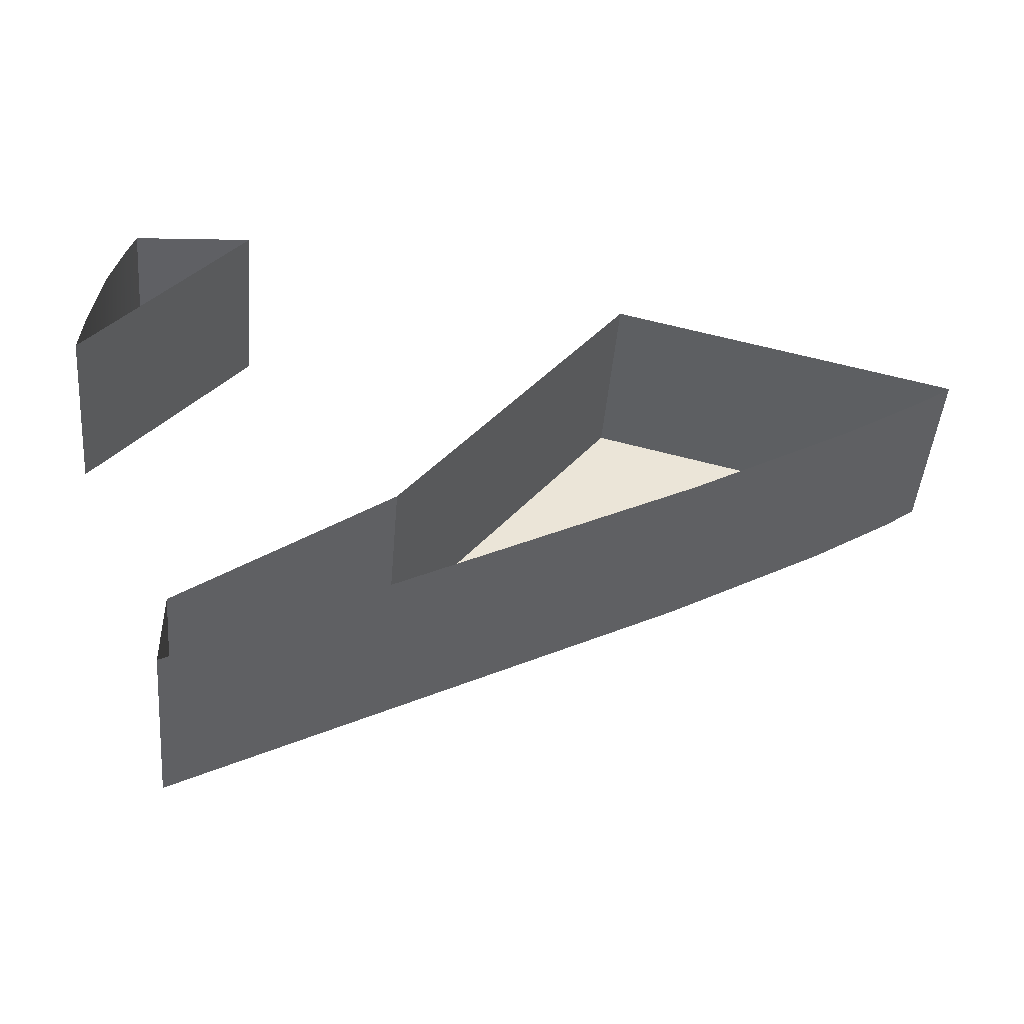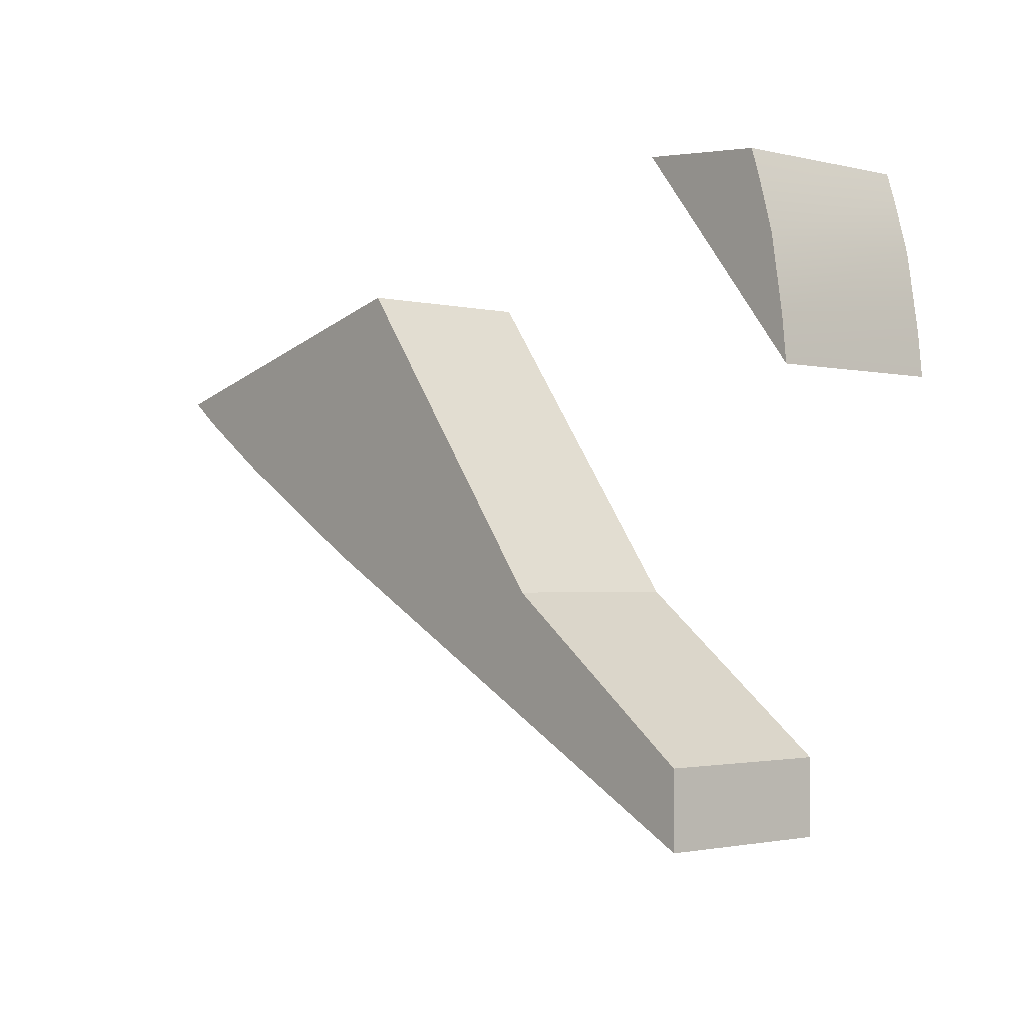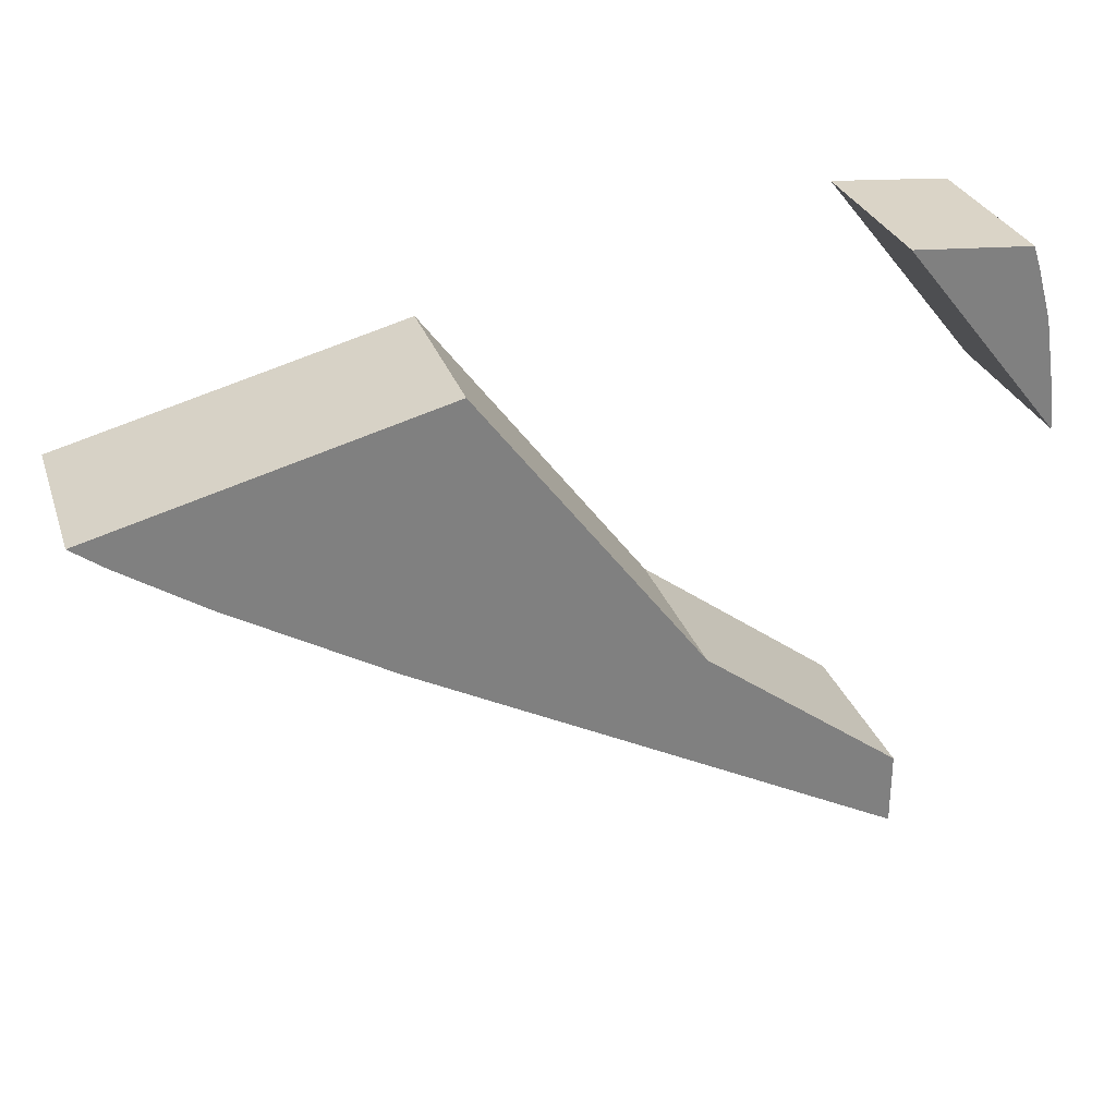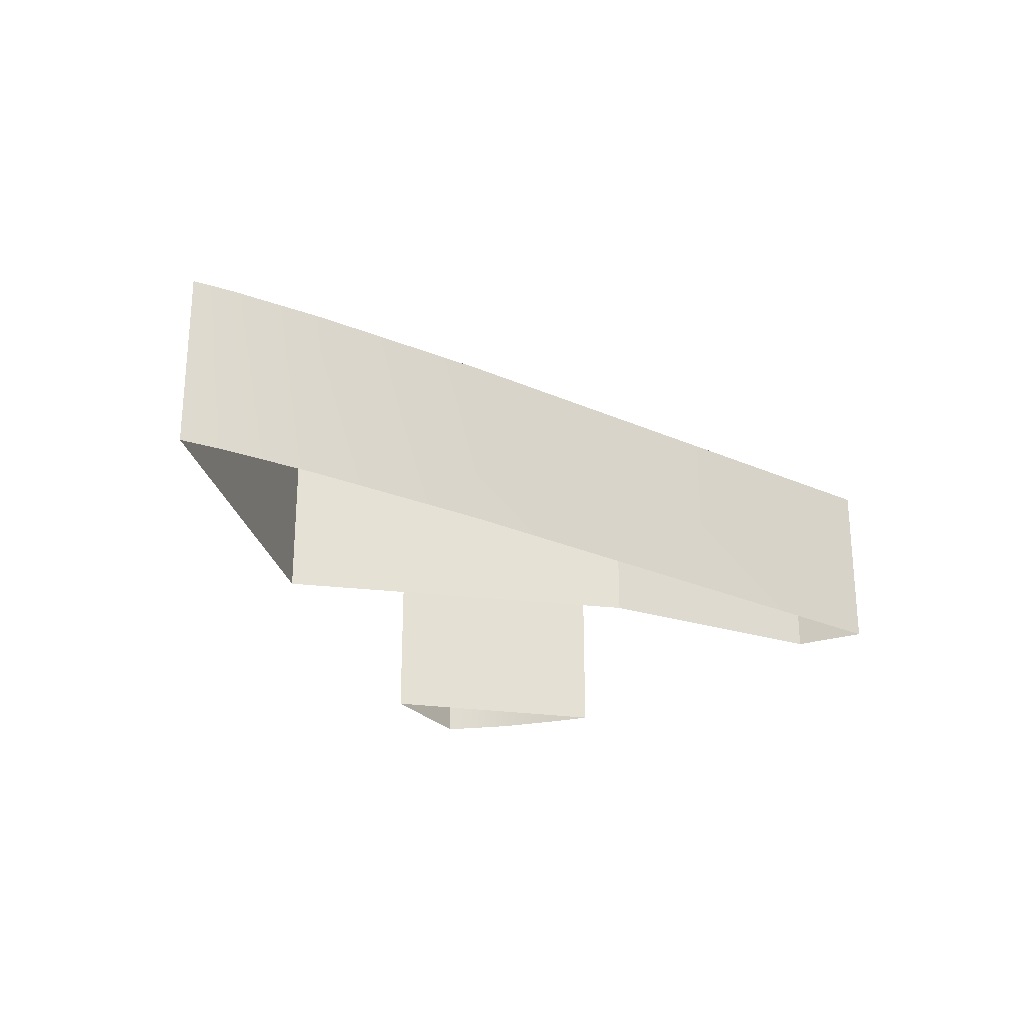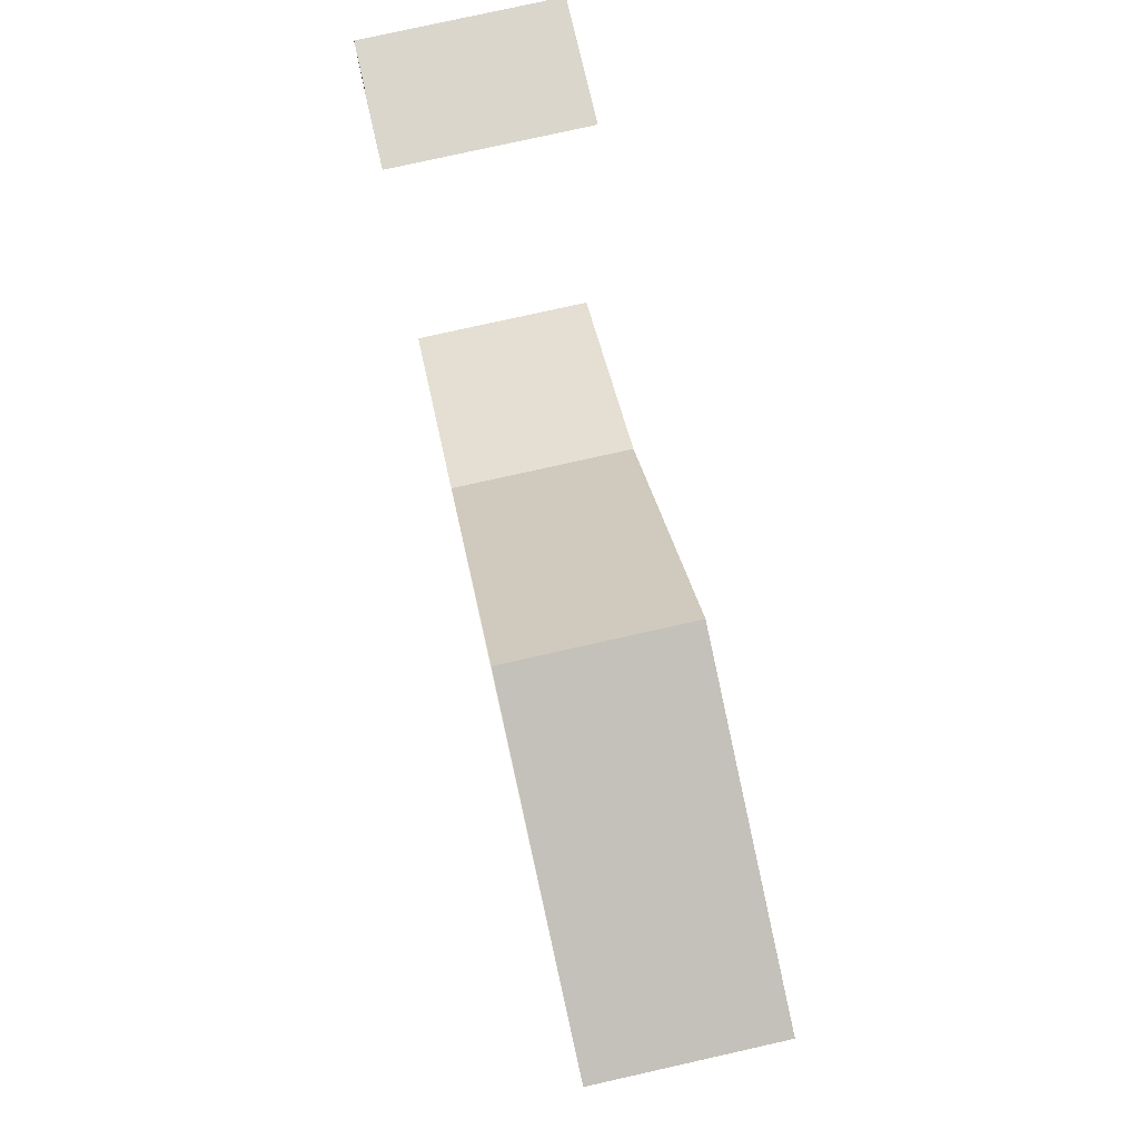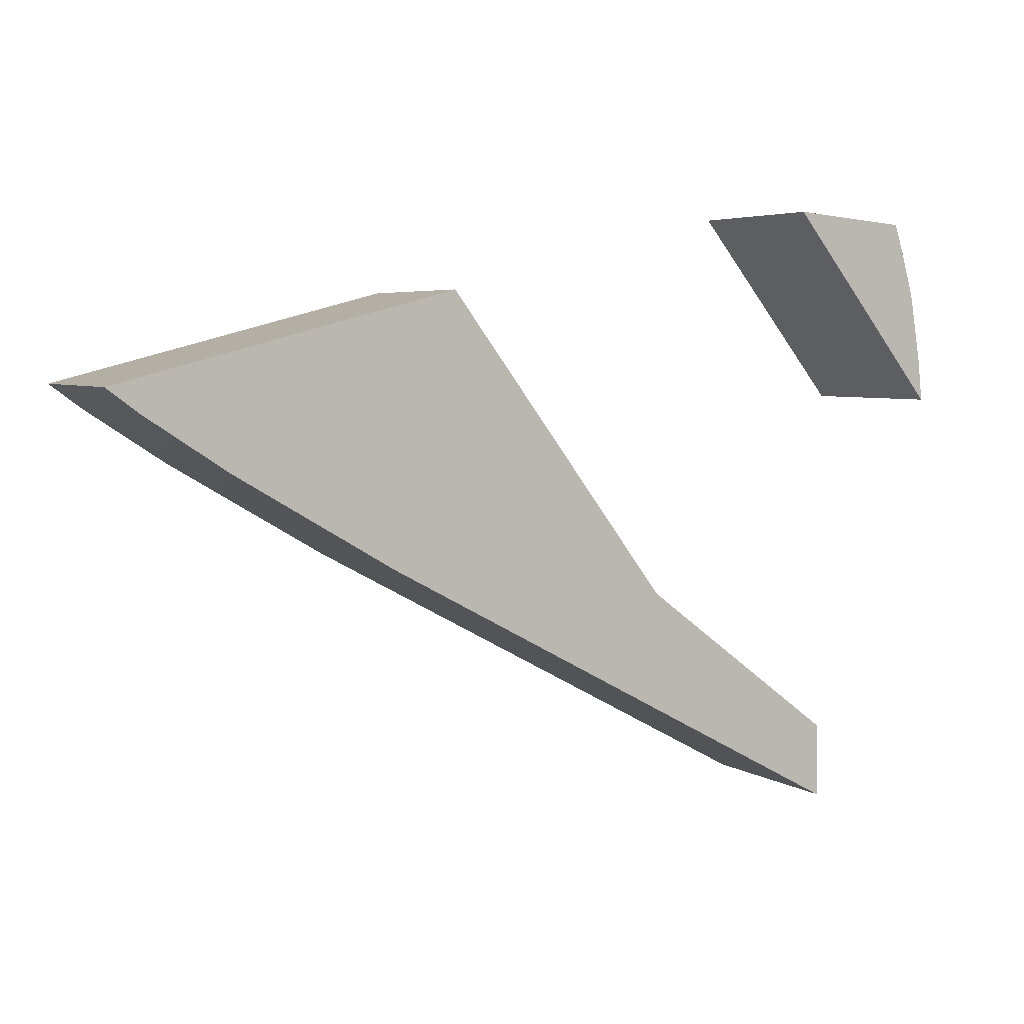
<metadata>
{"format":"obj","ext":"obj","renderer":"f3d","projection":"perspective","resolution":1024,"background":"white","views":[{"elev":-46.0,"azim":175.1,"up":"+Y"},{"elev":-1.8,"azim":49.2,"up":"+Y"},{"elev":29.7,"azim":-17.2,"up":"+Y"},{"elev":-25.5,"azim":-64.0,"up":"+Z"},{"elev":78.5,"azim":-102.6,"up":"+Y"},{"elev":4.6,"azim":-28.0,"up":"+Y"}]}
</metadata>
<code>
v -0.05653 4.367 0.1866
v -0.2354 4.32 0.1866
v -0.2185 4.308 0.1866
v -0.1748 4.279 0.1866
v -0.08982 4.229 0.1866
v 0.1665 4.091 0.1866
v 0.1665 4.129 0.1866
v 0.06156 4.209 0.1866
v 0.2273 4.367 0.1866
v 0.2198 4.393 0.1866
v 0.2157 4.405 0.1866
v 0.1533 4.411 0.1866
v 0.2354 4.309 0.1866
v 0.2331 4.33 0.1866
v -0.05653 4.367 0.09346
v -0.2354 4.32 0.09346
v -0.2185 4.308 0.09346
v -0.1748 4.279 0.09346
v -0.08982 4.229 0.09346
v 0.1665 4.091 0.09346
v 0.1665 4.129 0.09346
v 0.06156 4.209 0.09346
v 0.2273 4.367 0.09346
v 0.2198 4.393 0.09346
v 0.2157 4.405 0.09346
v 0.1533 4.411 0.09346
v 0.2354 4.309 0.09346
v 0.2331 4.33 0.09346
o A25___P3X-744_(Tagrea)
f 6 7 8
f 12 13 14
f 23 9 14
f 28 14 13
f 16 2 1
f 17 3 2
f 18 4 3
f 19 5 4
f 20 6 5
f 21 7 6
f 22 8 7
f 15 1 8
f 24 10 9
f 25 11 10
f 26 12 11
f 27 13 12
f 28 23 14
f 27 28 13
f 15 16 1
f 16 17 2
f 17 18 3
f 18 19 4
f 19 20 5
f 20 21 6
f 21 22 7
f 22 15 8
f 23 24 9
f 24 25 10
f 25 26 11
f 26 27 12
f 4 5 1
f 1 2 3
f 8 1 5
f 10 11 12
f 9 10 12
f 3 4 1
f 14 9 12
f 5 6 8

</code>
